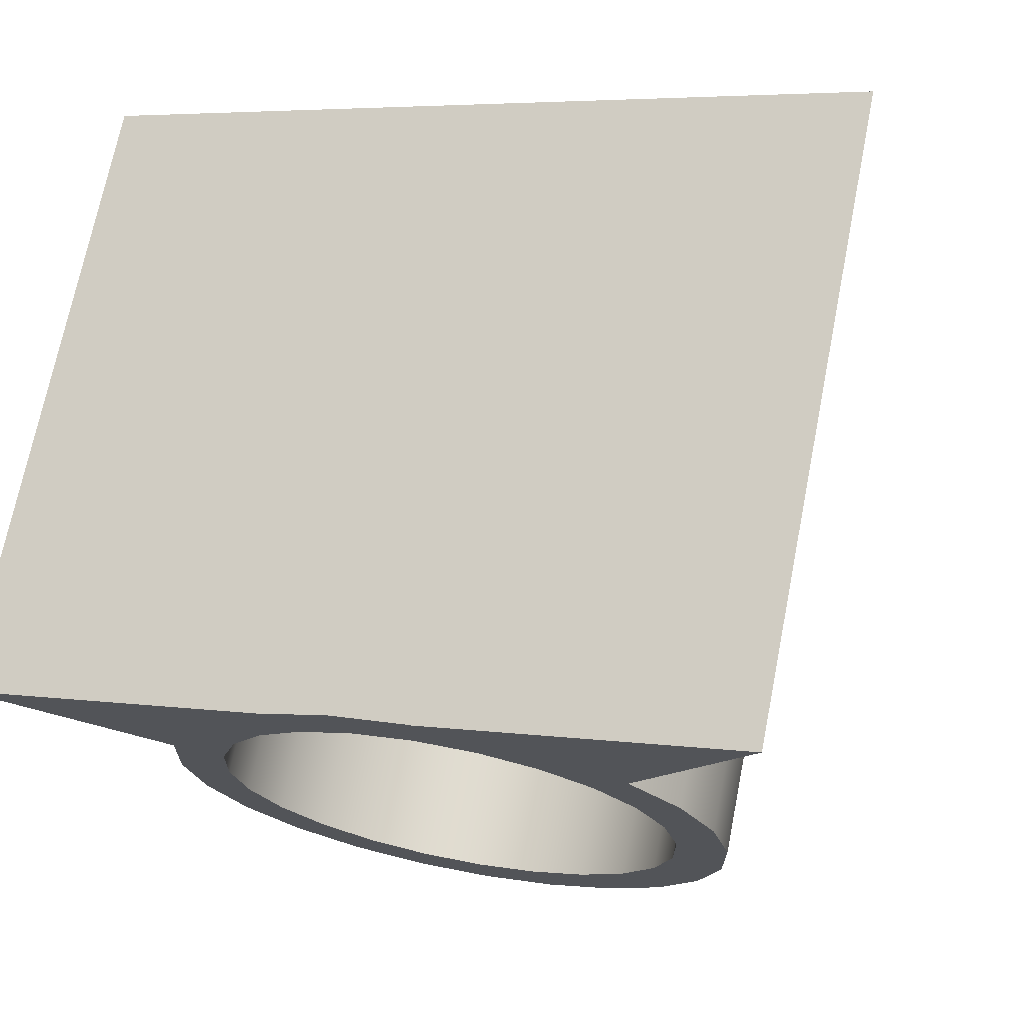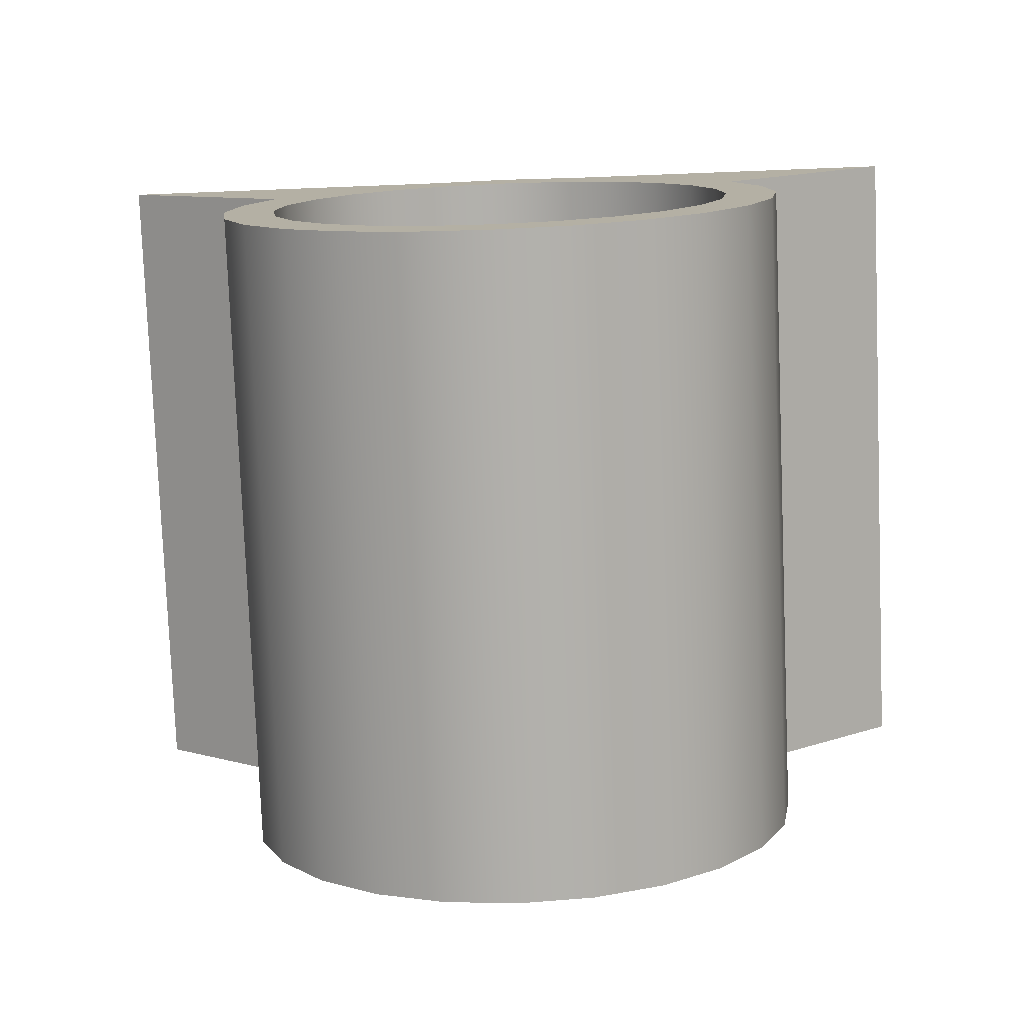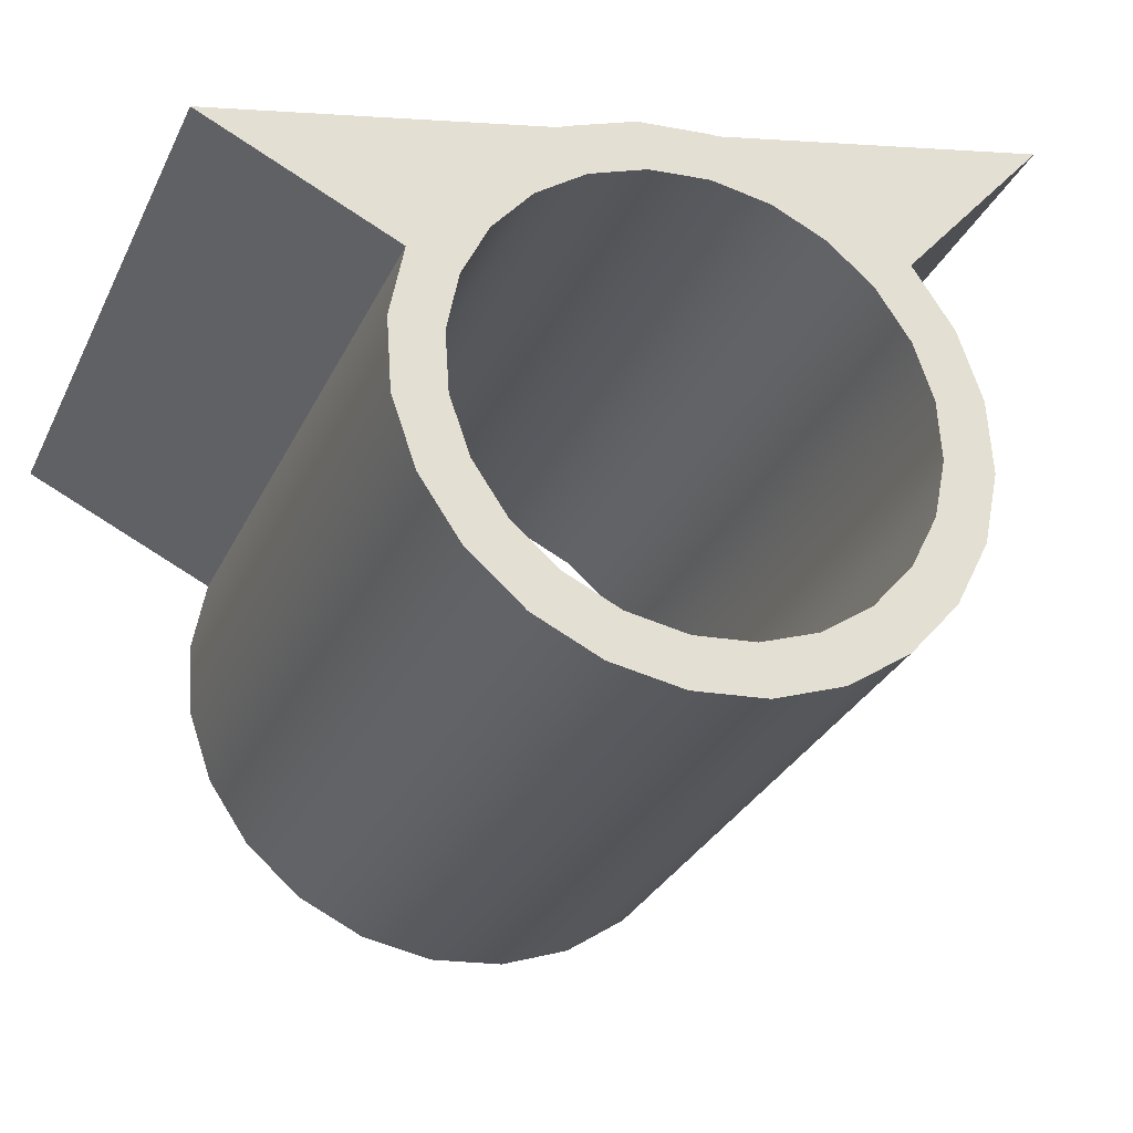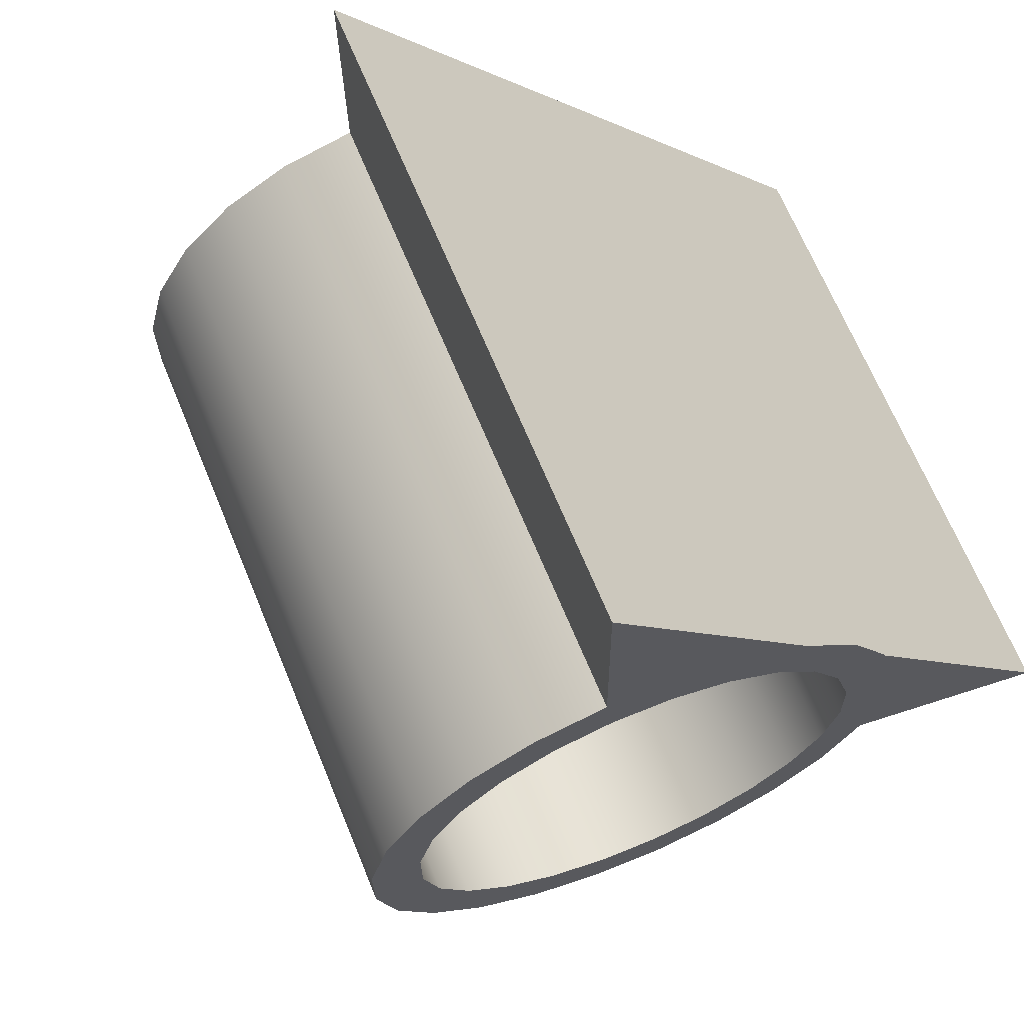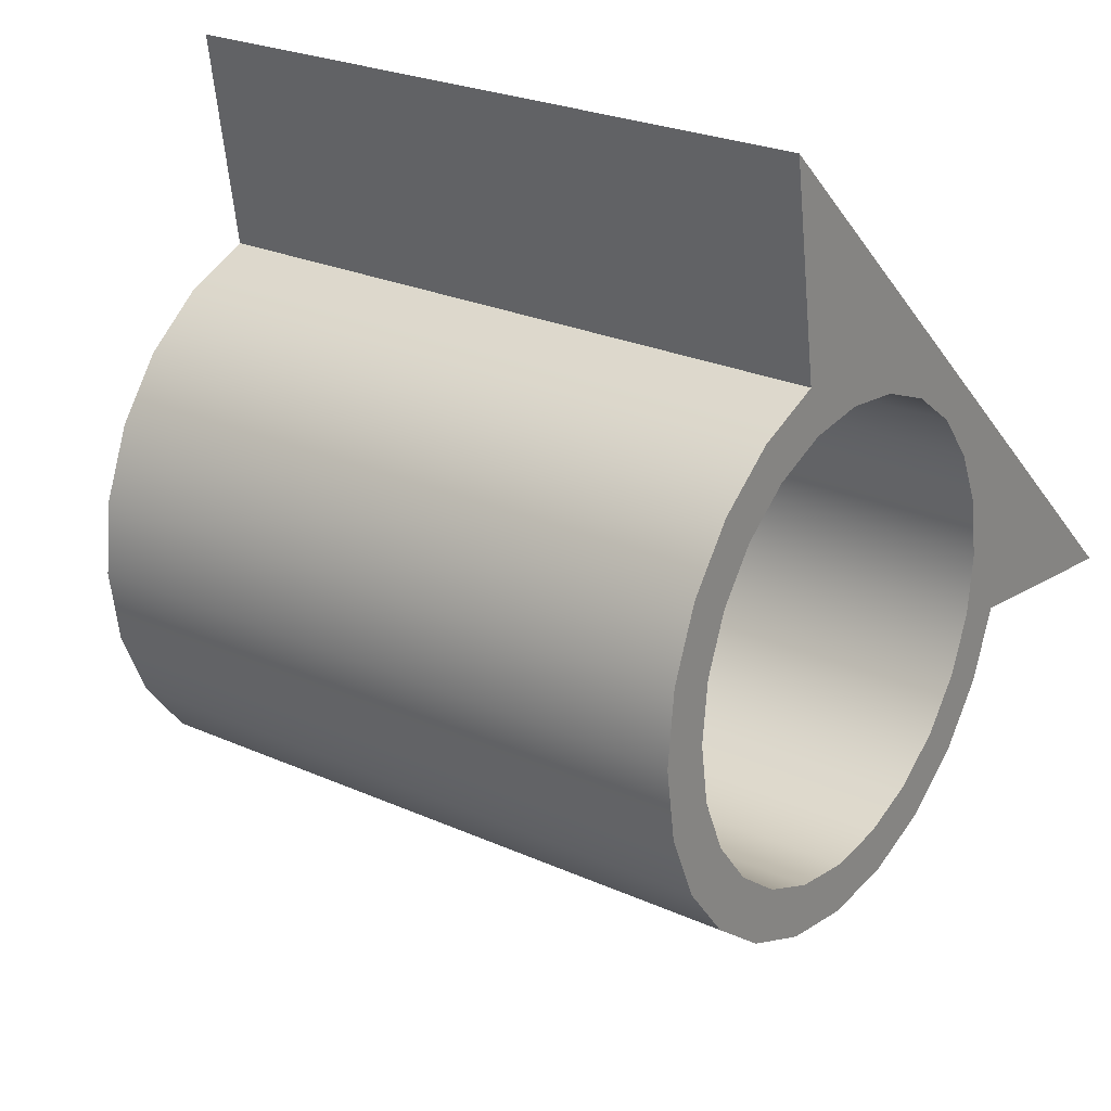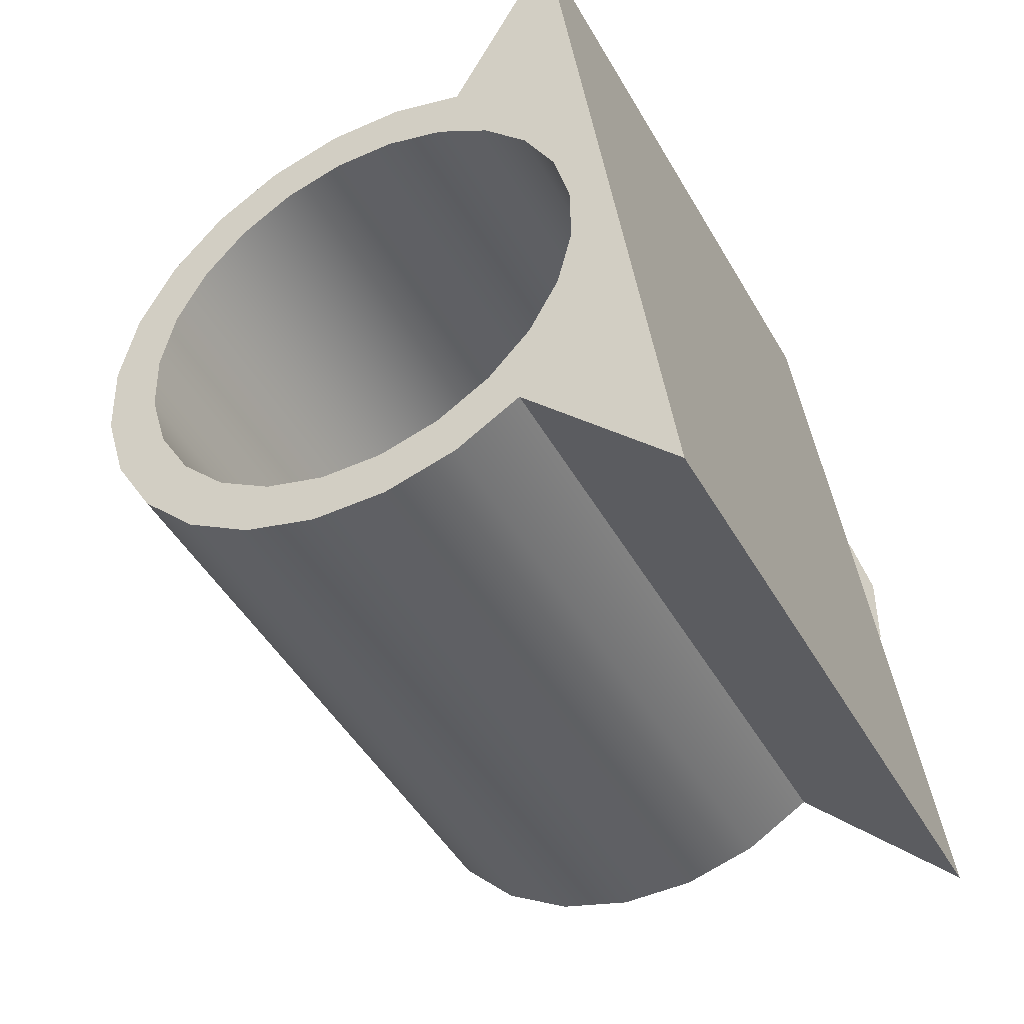
<metadata>
{"format":"obj","ext":"obj","renderer":"f3d","projection":"perspective","resolution":1024,"background":"white","views":[{"elev":4.8,"azim":-155.3,"up":"+Z"},{"elev":-50.7,"azim":-177.4,"up":"+Y"},{"elev":1.2,"azim":156.3,"up":"+Y"},{"elev":-7.0,"azim":125.0,"up":"+Z"},{"elev":-25.9,"azim":-64.3,"up":"+Y"},{"elev":41.8,"azim":82.6,"up":"+Z"}]}
</metadata>
<code>
o Group_54_1/Group_54/mesh44/mesh44-geometry#mesh44-geometry
v 0.01933 0.1694 -0.197
v 0.01985 0.1459 -0.1604
v 0.01933 0.1494 -0.1586
v 0.01985 0.1659 -0.1989
v 0.02324 0.1459 -0.1604
v 0.01779 0.1727 -0.1953
v 0.02324 0.1659 -0.1989
v 0.01933 0.1424 -0.1623
v 0.0226 0.1502 -0.1582
v 0.01779 0.1527 -0.1569
v 0.0226 0.1702 -0.1966
v 0.0226 0.1616 -0.2011
v 0.01933 0.1624 -0.2007
v 0.0226 0.1416 -0.1627
v 0.01534 0.1755 -0.1938
v 0.02072 0.1742 -0.1945
v 0.01779 0.1391 -0.164
v 0.02072 0.1542 -0.1561
v 0.01534 0.1555 -0.1554
v 0.01779 0.1591 -0.2024
v 0.02072 0.1376 -0.1648
v 0.02072 0.1576 -0.2032
v 0.01216 0.1577 -0.1543
v 0.01774 0.1777 -0.1927
v 0.03199 0.1819 -0.1905
v 0.01534 0.1362 -0.1655
v 0.01216 0.1777 -0.1927
v 0.02394 0.1819 -0.1905
v 0.03199 0.1619 -0.1521
v 0.01534 0.1562 -0.2039
v 0.01774 0.1341 -0.1666
v 0.01774 0.1541 -0.205
v 0.008445 0.1591 -0.1536
v 0.008445 0.1791 -0.192
v 0.01385 0.1803 -0.1914
v 0.01216 0.1541 -0.205
v 0.01216 0.1341 -0.1666
v 0.009572 0.1819 -0.1905
v 0.02394 0.1619 -0.1521
v 0.004462 0.1595 -0.1533
v 0.01385 0.1315 -0.168
v 0.004462 0.1795 -0.1918
v -0.000649 0.1819 -0.1905
v 0.01385 0.1515 -0.2064
v 0.008445 0.1527 -0.2057
v 0.008445 0.1327 -0.1673
v -0.004927 0.1803 -0.1914
v 0.009572 0.1619 -0.1521
v -0.000398 0.182 -0.1905
v 0.000479 0.1591 -0.1536
v 0.004462 0.1322 -0.1676
v 0.009322 0.1298 -0.1688
v 0.000479 0.1791 -0.192
v -0.01497 0.1819 -0.1905
v -0.000649 0.1619 -0.1521
v 0.009322 0.182 -0.1905
v 0.004462 0.1522 -0.206
v -0.004927 0.1315 -0.168
v 0.009322 0.1498 -0.2072
v -0.000398 0.1298 -0.1688
v -0.008816 0.1777 -0.1927
v -0.01502 0.1819 -0.1905
v 0.004462 0.1826 -0.1902
v -0.004927 0.1515 -0.2064
v 0.000479 0.1527 -0.2057
v 0.000479 0.1327 -0.1673
v 0.004462 0.1292 -0.1691
v -0.003233 0.1577 -0.1543
v -0.003233 0.1777 -0.1927
v -0.02307 0.1819 -0.1905
v -0.01502 0.1619 -0.1521
v -0.01497 0.1619 -0.1521
v -0.003233 0.1341 -0.1666
v -0.000398 0.1498 -0.2072
v 0.004462 0.1492 -0.2075
v -0.00642 0.1755 -0.1938
v -0.0118 0.1742 -0.1945
v -0.0118 0.1542 -0.1561
v -0.003233 0.1541 -0.205
v -0.008816 0.1341 -0.1666
v -0.00642 0.1555 -0.1554
v -0.02307 0.1619 -0.1521
v -0.008816 0.1541 -0.205
v -0.00642 0.1362 -0.1655
v -0.00642 0.1562 -0.2039
v -0.008866 0.1727 -0.1953
v -0.008866 0.1527 -0.1569
v -0.0118 0.1376 -0.1648
v -0.01368 0.1702 -0.1966
v -0.01368 0.1502 -0.1582
v -0.0118 0.1576 -0.2032
v -0.008866 0.1391 -0.164
v -0.0104 0.1694 -0.197
v -0.0104 0.1494 -0.1586
v -0.008866 0.1591 -0.2024
v -0.01368 0.1416 -0.1627
v -0.01368 0.1616 -0.2011
v -0.01432 0.1659 -0.1989
v -0.01432 0.1459 -0.1604
v -0.0104 0.1424 -0.1623
v -0.01093 0.1659 -0.1989
v -0.01093 0.1459 -0.1604
v -0.0104 0.1624 -0.2007
f 1 2 3
f 2 1 4
f 3 2 1
f 4 1 2
f 5 3 2
f 2 3 5
f 3 6 1
f 1 6 3
f 1 7 4
f 4 7 1
f 4 8 2
f 2 8 4
f 9 3 5
f 5 3 9
f 5 2 8
f 8 2 5
f 6 3 10
f 10 3 6
f 6 11 1
f 1 11 6
f 1 11 7
f 7 11 1
f 4 7 12
f 12 7 4
f 8 4 13
f 13 4 8
f 9 10 3
f 3 10 9
f 7 9 5
f 5 9 7
f 5 8 14
f 14 8 5
f 10 15 6
f 6 15 10
f 6 16 11
f 11 16 6
f 9 7 11
f 11 7 9
f 5 12 7
f 7 12 5
f 4 12 13
f 13 12 4
f 13 17 8
f 8 17 13
f 18 10 9
f 9 10 18
f 14 8 17
f 17 8 14
f 12 5 14
f 14 5 12
f 15 10 19
f 19 10 15
f 15 16 6
f 6 16 15
f 18 11 16
f 16 11 18
f 11 18 9
f 9 18 11
f 13 12 20
f 20 12 13
f 17 13 20
f 20 13 17
f 18 19 10
f 10 19 18
f 14 17 21
f 21 17 14
f 14 22 12
f 12 22 14
f 23 15 19
f 19 15 23
f 15 24 16
f 16 24 15
f 25 18 16
f 16 18 25
f 20 12 22
f 22 12 20
f 20 26 17
f 17 26 20
f 18 23 19
f 19 23 18
f 21 17 26
f 26 17 21
f 22 14 21
f 21 14 22
f 15 23 27
f 27 23 15
f 27 24 15
f 15 24 27
f 28 16 24
f 24 16 28
f 18 25 29
f 29 25 18
f 16 28 25
f 25 28 16
f 20 22 30
f 30 22 20
f 26 20 30
f 30 20 26
f 29 23 18
f 18 23 29
f 21 26 31
f 31 26 21
f 21 32 22
f 22 32 21
f 33 27 23
f 23 27 33
f 34 24 27
f 27 24 34
f 28 24 35
f 35 24 28
f 28 29 25
f 25 29 28
f 30 22 32
f 32 22 30
f 36 26 30
f 30 26 36
f 23 29 33
f 33 29 23
f 31 26 37
f 37 26 31
f 32 21 31
f 31 21 32
f 27 33 34
f 34 33 27
f 34 35 24
f 24 35 34
f 28 35 38
f 38 35 28
f 29 28 39
f 39 28 29
f 30 32 36
f 36 32 30
f 26 36 37
f 37 36 26
f 33 29 40
f 40 29 33
f 31 37 41
f 41 37 31
f 41 32 31
f 31 32 41
f 40 34 33
f 33 34 40
f 35 34 42
f 42 34 35
f 35 43 38
f 38 43 35
f 38 39 28
f 28 39 38
f 39 40 29
f 29 40 39
f 36 32 44
f 44 32 36
f 45 37 36
f 36 37 45
f 41 37 46
f 46 37 41
f 32 41 44
f 44 41 32
f 34 40 42
f 42 40 34
f 47 35 42
f 42 35 47
f 43 35 47
f 47 35 43
f 43 48 38
f 38 48 43
f 49 38 43
f 43 38 49
f 39 38 48
f 48 38 39
f 39 50 40
f 40 50 39
f 36 44 45
f 45 44 36
f 37 45 46
f 46 45 37
f 41 46 51
f 51 46 41
f 52 44 41
f 41 44 52
f 50 42 40
f 40 42 50
f 47 42 53
f 53 42 47
f 47 54 43
f 43 54 47
f 48 43 55
f 55 43 48
f 49 56 38
f 38 56 49
f 48 50 39
f 39 50 48
f 45 44 57
f 57 44 45
f 57 46 45
f 45 46 57
f 46 57 51
f 51 57 46
f 41 51 58
f 58 51 41
f 44 52 59
f 59 52 44
f 41 60 52
f 52 60 41
f 42 50 53
f 53 50 42
f 47 53 61
f 61 53 47
f 54 47 62
f 62 47 54
f 54 55 43
f 43 55 54
f 55 50 48
f 48 50 55
f 56 49 63
f 63 49 56
f 64 57 44
f 44 57 64
f 65 51 57
f 57 51 65
f 66 58 51
f 51 58 66
f 41 58 60
f 60 58 41
f 67 59 52
f 52 59 67
f 64 44 59
f 59 44 64
f 52 60 67
f 67 60 52
f 68 53 50
f 50 53 68
f 61 53 69
f 69 53 61
f 70 47 61
f 61 47 70
f 62 47 70
f 70 47 62
f 71 54 62
f 62 54 71
f 55 54 72
f 72 54 55
f 55 68 50
f 50 68 55
f 64 65 57
f 57 65 64
f 51 65 66
f 66 65 51
f 73 58 66
f 66 58 73
f 58 74 60
f 60 74 58
f 59 67 75
f 75 67 59
f 64 59 74
f 74 59 64
f 60 75 67
f 67 75 60
f 53 68 69
f 69 68 53
f 61 69 76
f 76 69 61
f 70 61 77
f 77 61 70
f 70 71 62
f 62 71 70
f 54 71 72
f 72 71 54
f 72 78 55
f 55 78 72
f 55 78 68
f 68 78 55
f 64 79 65
f 65 79 64
f 79 66 65
f 65 66 79
f 73 80 58
f 58 80 73
f 66 79 73
f 73 79 66
f 74 58 64
f 64 58 74
f 75 60 74
f 74 60 75
f 74 59 75
f 75 59 74
f 81 69 68
f 68 69 81
f 69 81 76
f 76 81 69
f 61 76 77
f 77 76 61
f 77 82 70
f 70 82 77
f 71 70 82
f 82 70 71
f 71 78 72
f 72 78 71
f 68 78 81
f 81 78 68
f 83 79 64
f 64 79 83
f 84 80 73
f 73 80 84
f 80 64 58
f 58 64 80
f 85 73 79
f 79 73 85
f 81 86 76
f 76 86 81
f 77 76 86
f 86 76 77
f 82 77 78
f 78 77 82
f 78 71 82
f 82 71 78
f 81 78 87
f 87 78 81
f 83 85 79
f 79 85 83
f 64 80 83
f 83 80 64
f 84 88 80
f 80 88 84
f 73 85 84
f 84 85 73
f 86 81 87
f 87 81 86
f 77 86 89
f 89 86 77
f 77 90 78
f 78 90 77
f 87 78 90
f 90 78 87
f 91 85 83
f 83 85 91
f 80 91 83
f 83 91 80
f 92 88 84
f 84 88 92
f 91 80 88
f 88 80 91
f 85 92 84
f 84 92 85
f 87 93 86
f 86 93 87
f 89 86 93
f 93 86 89
f 90 77 89
f 89 77 90
f 87 90 94
f 94 90 87
f 91 95 85
f 85 95 91
f 92 96 88
f 88 96 92
f 88 97 91
f 91 97 88
f 92 85 95
f 95 85 92
f 93 87 94
f 94 87 93
f 89 93 98
f 98 93 89
f 89 99 90
f 90 99 89
f 94 90 99
f 99 90 94
f 97 95 91
f 91 95 97
f 100 96 92
f 92 96 100
f 97 88 96
f 96 88 97
f 95 100 92
f 92 100 95
f 94 101 93
f 93 101 94
f 98 93 101
f 101 93 98
f 99 89 98
f 98 89 99
f 94 99 102
f 102 99 94
f 97 103 95
f 95 103 97
f 102 96 100
f 100 96 102
f 96 98 97
f 97 98 96
f 100 95 103
f 103 95 100
f 101 94 102
f 102 94 101
f 98 101 103
f 103 101 98
f 98 96 99
f 99 96 98
f 102 99 96
f 96 99 102
f 98 103 97
f 97 103 98
f 103 102 100
f 100 102 103
f 102 103 101
f 101 103 102

</code>
